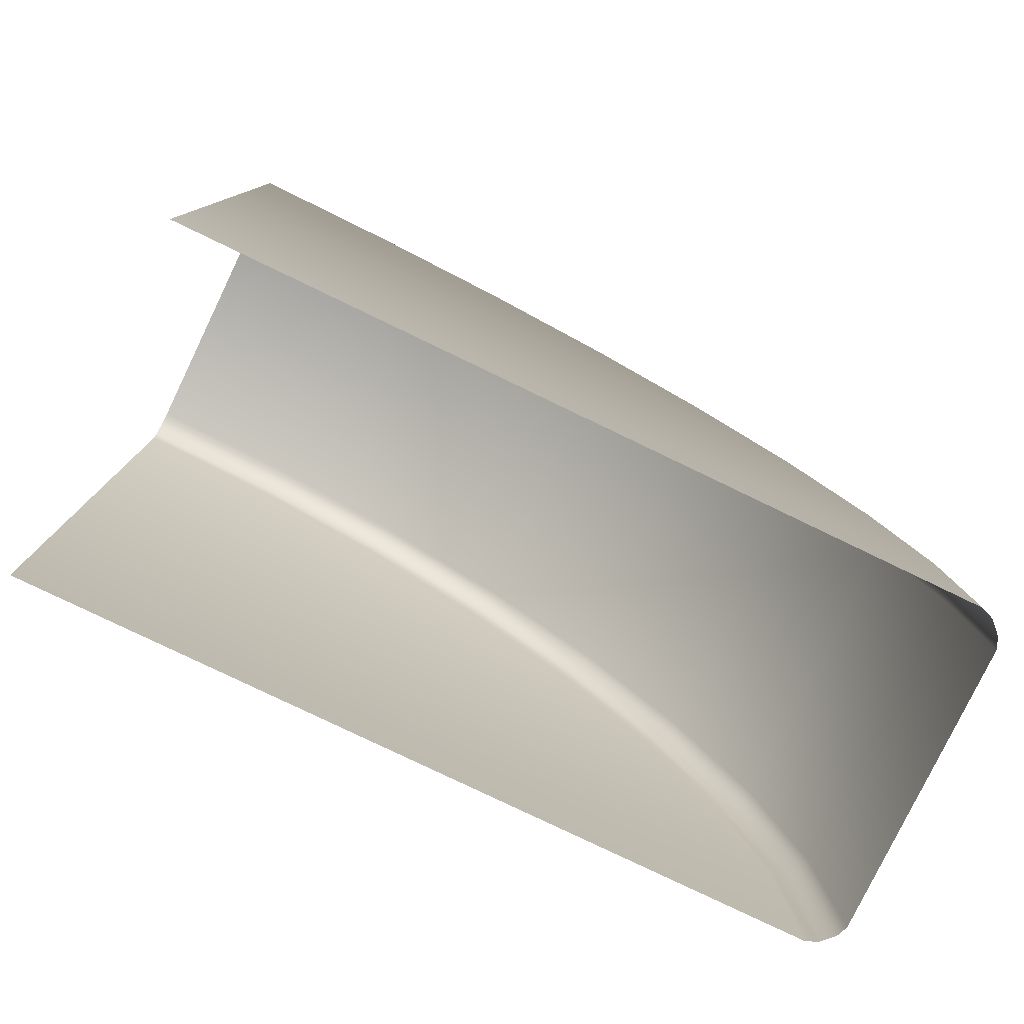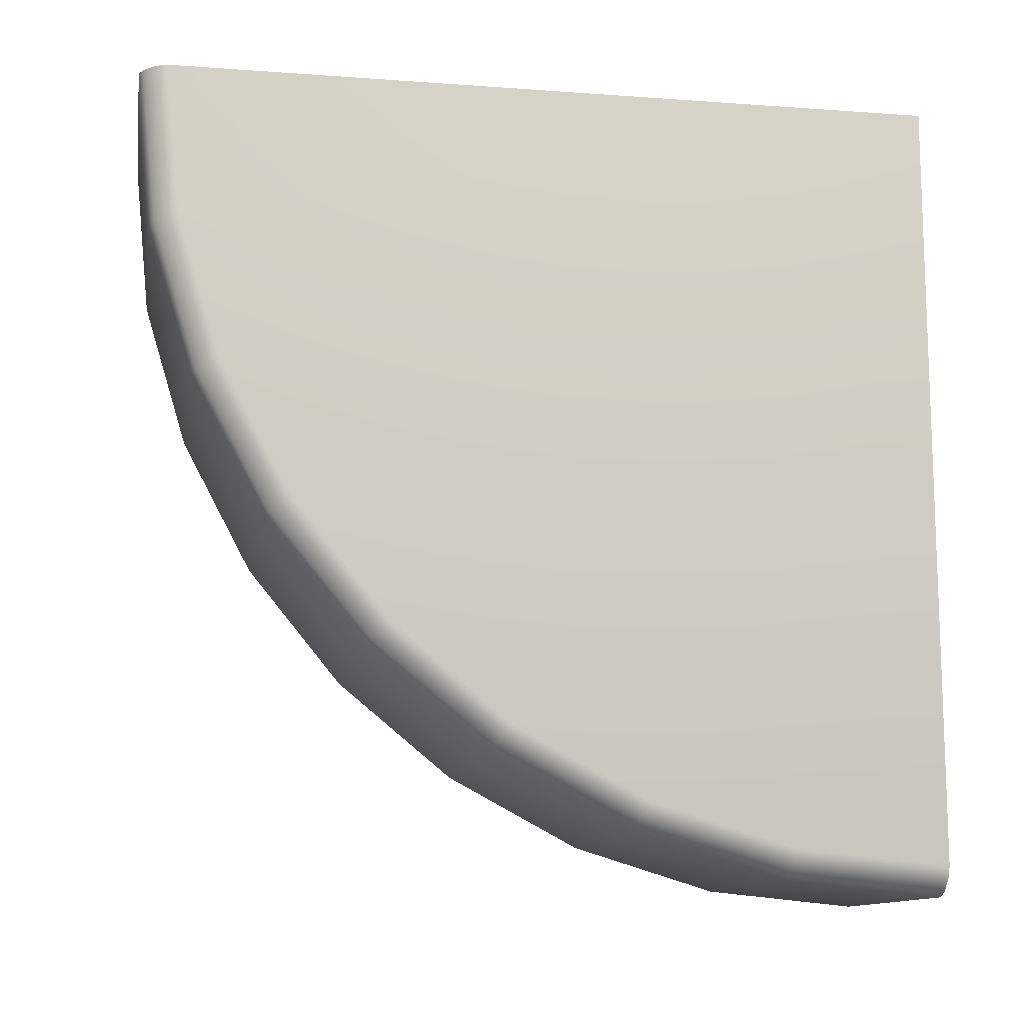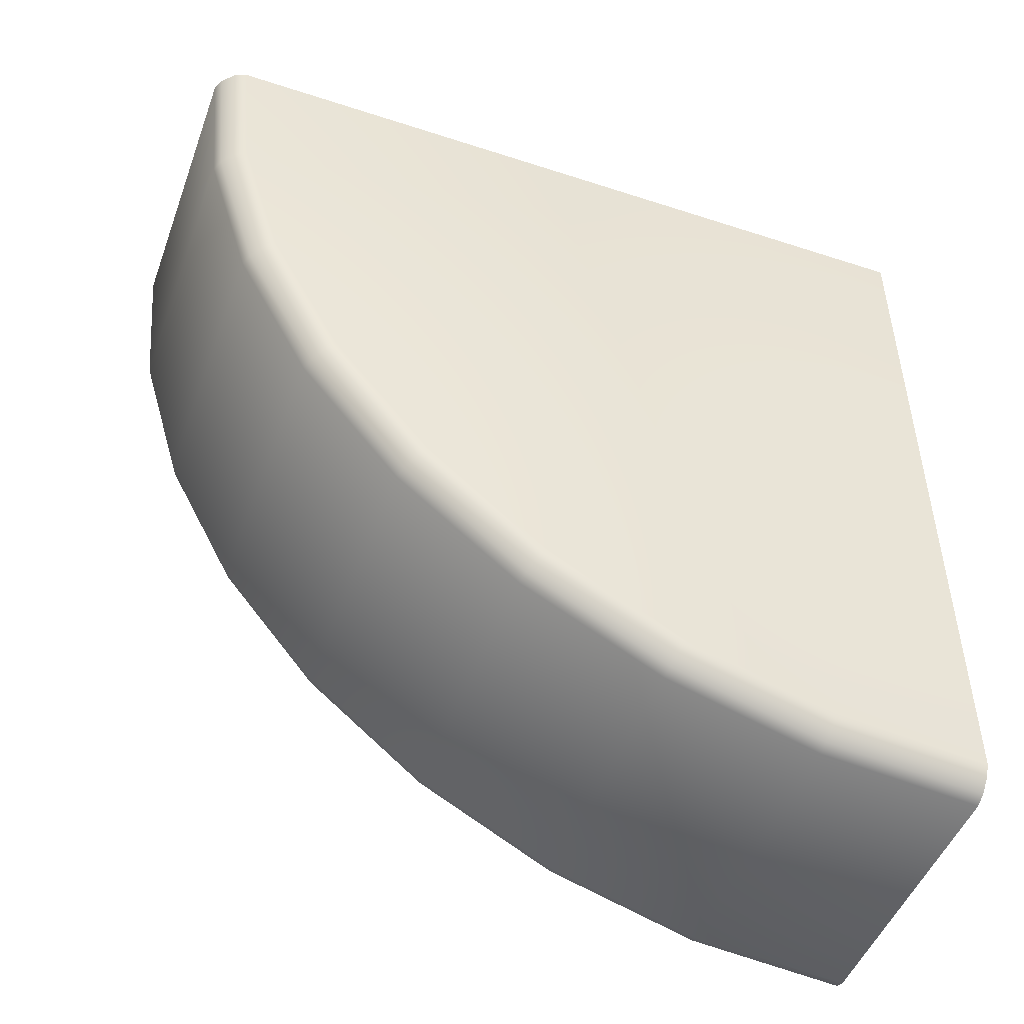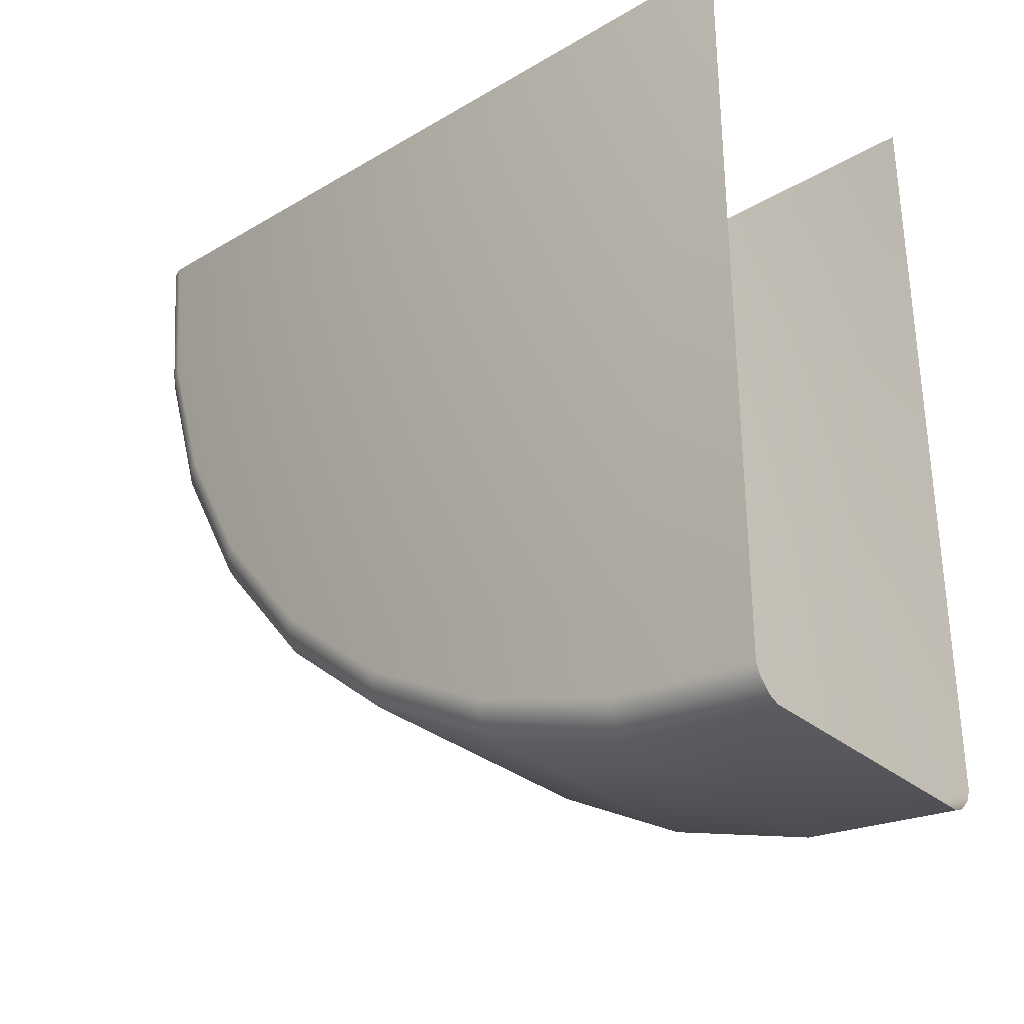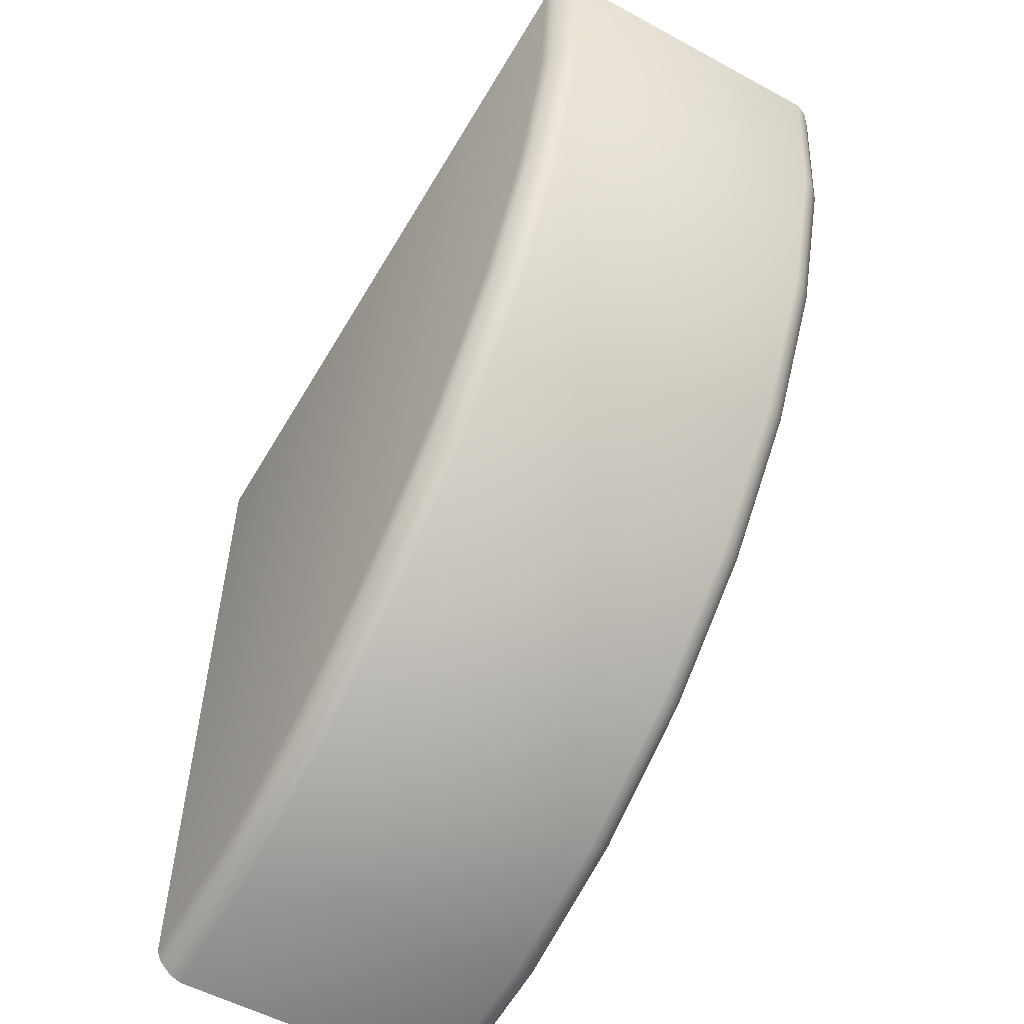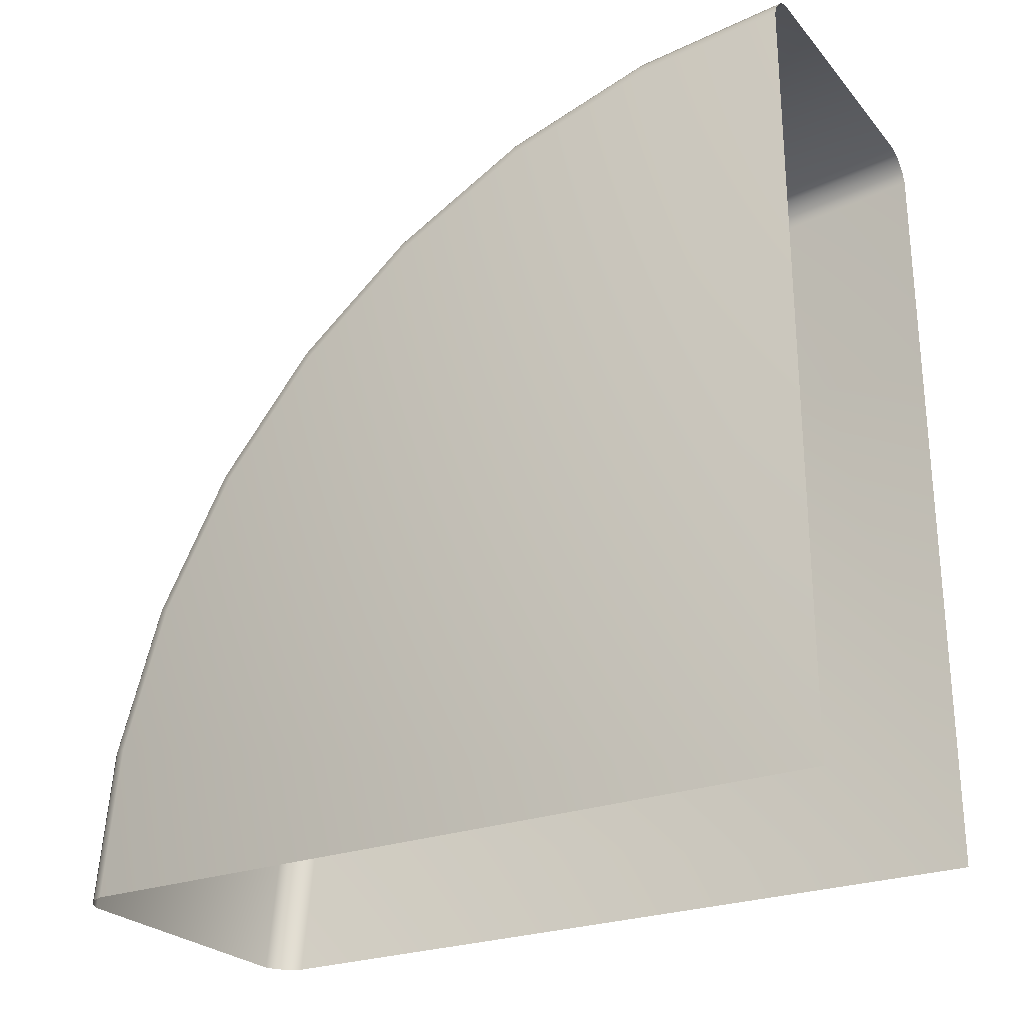
<metadata>
{"format":"obj","ext":"obj","renderer":"f3d","projection":"perspective","resolution":1024,"background":"white","views":[{"elev":-79.2,"azim":64.3,"up":"+Y"},{"elev":-12.1,"azim":-99.7,"up":"+Z"},{"elev":-48.5,"azim":-110.0,"up":"+Z"},{"elev":-30.9,"azim":-49.9,"up":"+Z"},{"elev":-54.9,"azim":150.2,"up":"+Z"},{"elev":-25.7,"azim":-59.2,"up":"+Y"}]}
</metadata>
<code>
v -0.2047 0.445 0.07709
v -0.1991 0.445 0.06317
v -0.1848 0.445 0.0487
v -0.171 0.445 0.04292
v 0.2047 0.445 0.07709
v 0.1991 0.445 0.06317
v 0.171 0.445 0.04292
v 0.1848 0.445 0.0487
v -0.2047 0.445 1.009
v -0.2047 0.6269 0.095
v -0.2047 0.8018 0.1481
v -0.2047 0.963 0.2342
v -0.2047 1.104 0.3502
v -0.2047 1.359 0.8275
v -0.2047 1.377 1.009
v -0.1991 1.391 1.009
v -0.171 1.411 1.009
v -0.1848 1.406 1.009
v 0.2047 1.377 1.009
v 0.1991 1.391 1.009
v 0.1848 1.406 1.009
v 0.171 1.411 1.009
v -0.1991 1.373 0.8248
v -0.171 1.393 0.8208
v -0.1848 1.387 0.822
v 0.2047 1.359 0.8275
v 0.1991 1.373 0.8248
v 0.1848 1.387 0.822
v 0.171 1.393 0.8208
v -0.2047 1.306 0.6526
v -0.1991 1.319 0.6473
v -0.171 1.338 0.6395
v -0.1848 1.333 0.6418
v 0.2047 1.306 0.6526
v 0.1991 1.319 0.6473
v 0.1848 1.333 0.6418
v 0.171 1.338 0.6395
v -0.2047 1.22 0.4914
v -0.1991 1.232 0.4837
v -0.171 1.249 0.4725
v -0.1848 1.244 0.4757
v 0.2047 1.22 0.4914
v 0.1991 1.232 0.4837
v 0.1848 1.244 0.4757
v 0.171 1.249 0.4725
v -0.1991 1.114 0.3403
v -0.171 1.128 0.326
v -0.1848 1.124 0.3301
v 0.2047 1.104 0.3502
v 0.1991 1.114 0.3403
v 0.1848 1.124 0.3301
v 0.171 1.128 0.326
v -0.1991 0.9707 0.2226
v -0.171 0.9819 0.2058
v -0.1848 0.9787 0.2106
v 0.2047 0.963 0.2342
v 0.1991 0.9707 0.2226
v 0.1848 0.9787 0.2106
v 0.171 0.9819 0.2058
v -0.1991 0.8071 0.1352
v -0.171 0.8149 0.1165
v -0.1848 0.8126 0.1218
v 0.2047 0.8018 0.1481
v 0.1991 0.8071 0.1352
v 0.1848 0.8126 0.1218
v 0.171 0.8149 0.1165
v -0.1991 0.6296 0.08135
v -0.171 0.6335 0.06149
v -0.1848 0.6324 0.06716
v 0.2047 0.6269 0.095
v 0.1991 0.6296 0.08135
v 0.1848 0.6324 0.06716
v 0.171 0.6335 0.06149
v 0.2047 0.445 1.009
f 8 71 6
f 28 20 27
f 28 35 36
f 44 35 43
f 44 50 51
f 51 57 58
f 58 64 65
f 65 71 72
f 73 4 68
f 10 1 9
f 25 16 18
f 22 24 17
f 33 23 25
f 29 32 24
f 41 31 33
f 37 40 32
f 41 46 39
f 45 47 40
f 48 53 46
f 52 54 47
f 55 60 53
f 59 61 54
f 69 60 62
f 66 68 61
f 24 18 17
f 15 23 14
f 29 21 28
f 19 27 20
f 32 25 24
f 14 31 30
f 37 28 36
f 26 35 27
f 40 33 32
f 30 39 38
f 45 36 44
f 42 35 34
f 47 41 40
f 38 46 13
f 52 44 51
f 49 43 42
f 54 48 47
f 13 53 12
f 52 58 59
f 49 57 50
f 61 55 54
f 12 60 11
f 59 65 66
f 56 64 57
f 61 69 62
f 11 67 10
f 66 72 73
f 63 71 64
f 68 3 69
f 10 2 1
f 73 8 7
f 5 71 70
f 69 2 67
f 34 26 74
f 8 72 71
f 28 21 20
f 28 27 35
f 44 36 35
f 44 43 50
f 51 50 57
f 58 57 64
f 65 64 71
f 73 7 4
f 9 15 14
f 14 30 9
f 30 38 9
f 38 13 9
f 13 12 9
f 12 11 9
f 11 10 9
f 25 23 16
f 22 29 24
f 33 31 23
f 29 37 32
f 41 39 31
f 37 45 40
f 41 48 46
f 45 52 47
f 48 55 53
f 52 59 54
f 55 62 60
f 59 66 61
f 69 67 60
f 66 73 68
f 24 25 18
f 15 16 23
f 29 22 21
f 19 26 27
f 32 33 25
f 14 23 31
f 37 29 28
f 26 34 35
f 40 41 33
f 30 31 39
f 45 37 36
f 42 43 35
f 47 48 41
f 38 39 46
f 52 45 44
f 49 50 43
f 54 55 48
f 13 46 53
f 52 51 58
f 49 56 57
f 61 62 55
f 12 53 60
f 59 58 65
f 56 63 64
f 61 68 69
f 11 60 67
f 66 65 72
f 63 70 71
f 68 4 3
f 10 67 2
f 73 72 8
f 5 6 71
f 69 3 2
f 26 19 74
f 74 5 70
f 70 63 74
f 63 56 74
f 56 49 74
f 49 42 74
f 42 34 74

</code>
